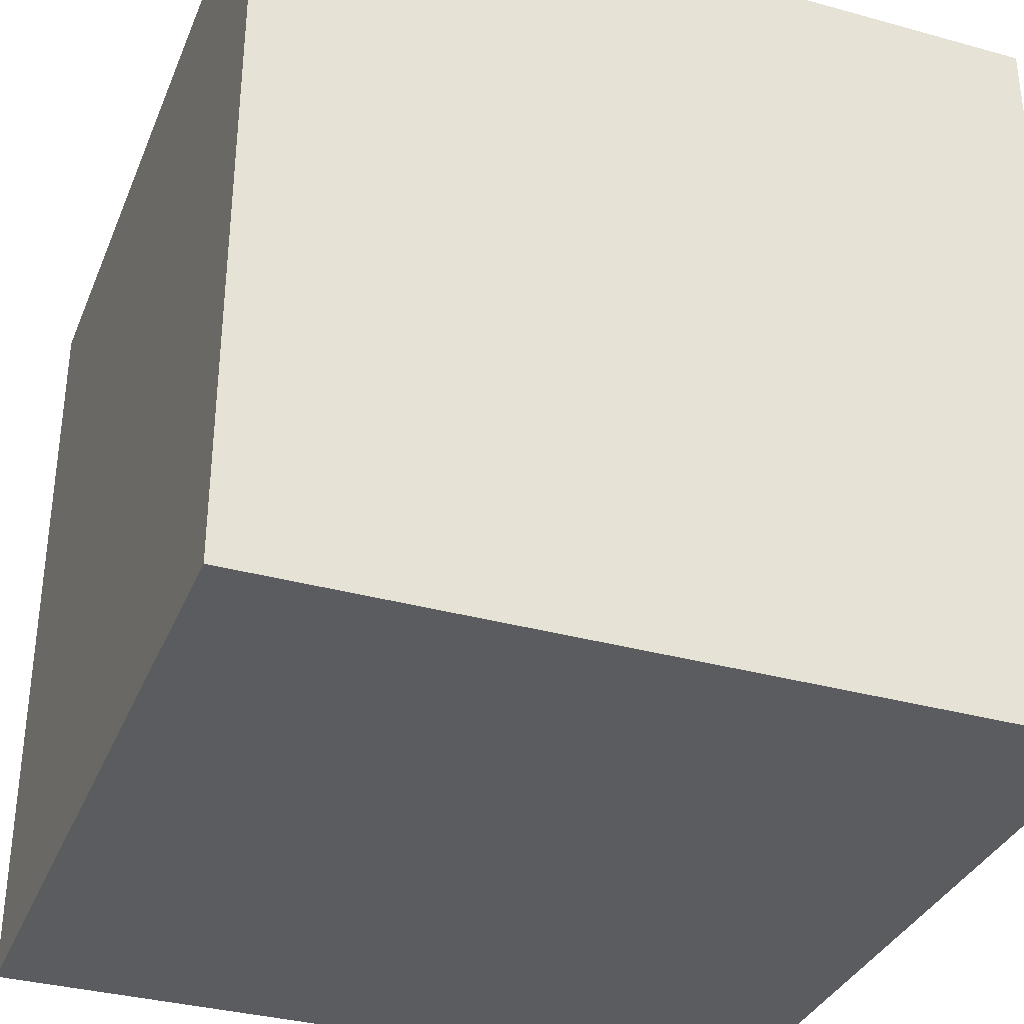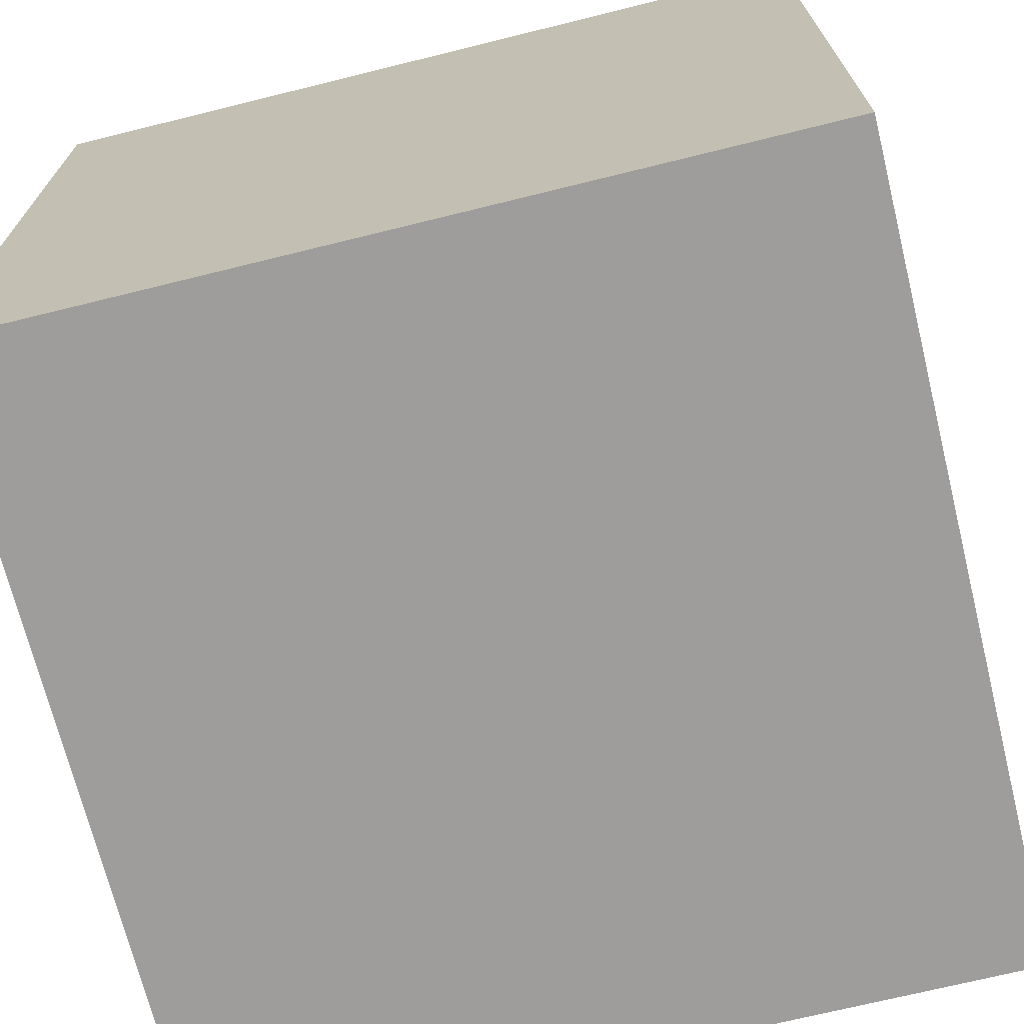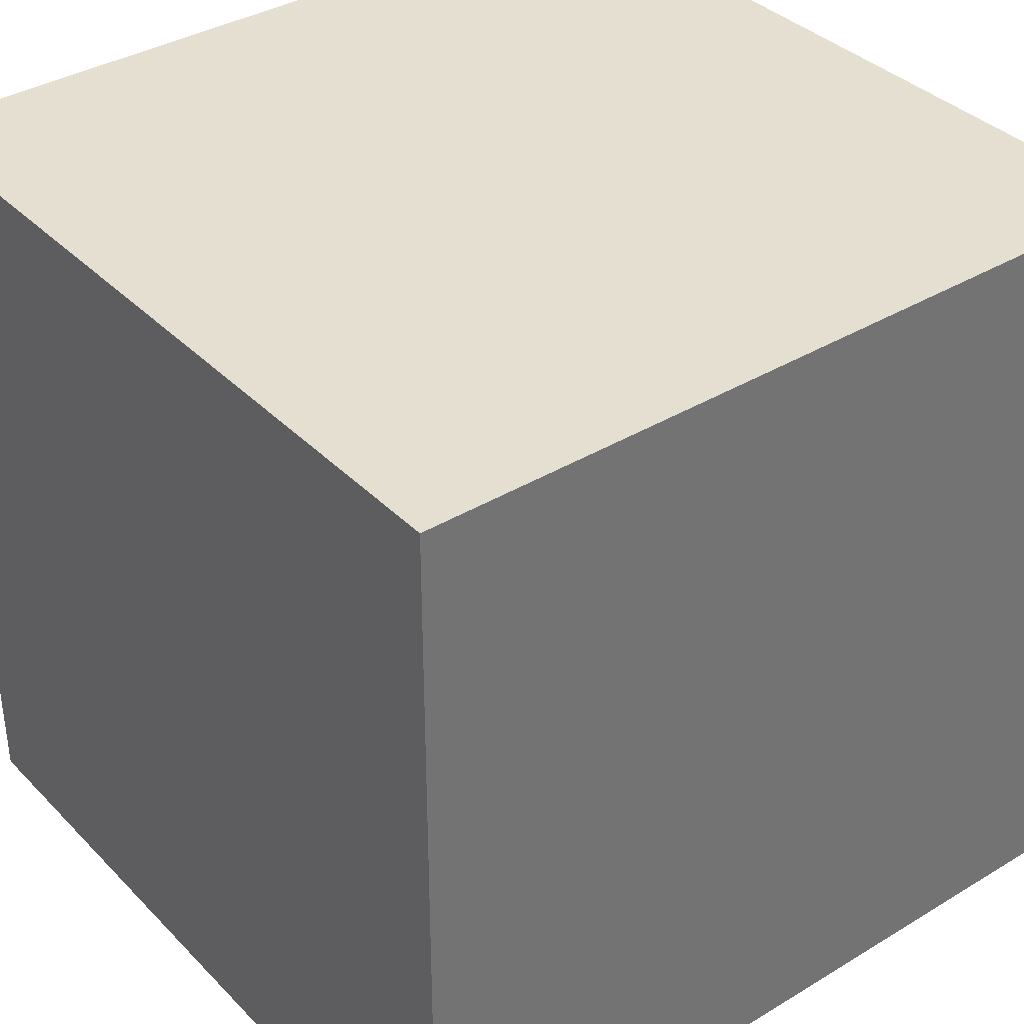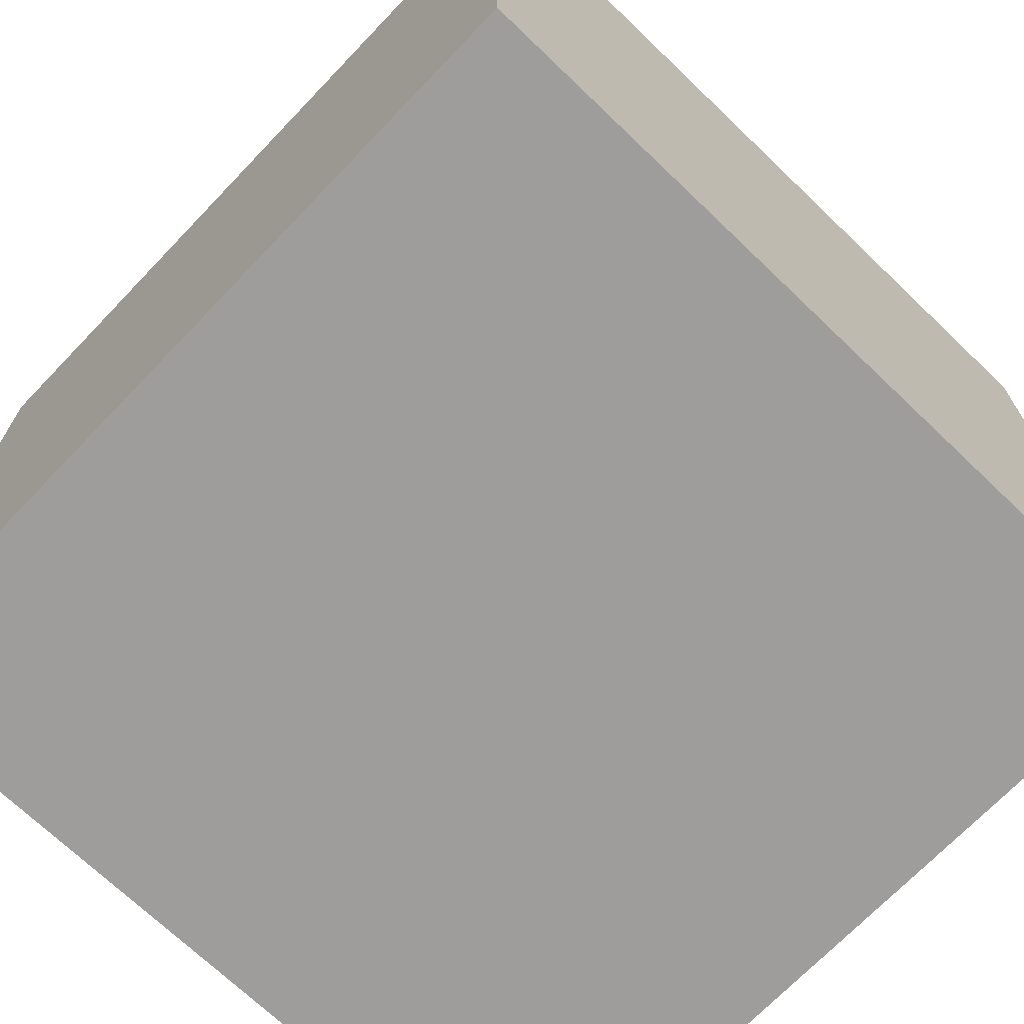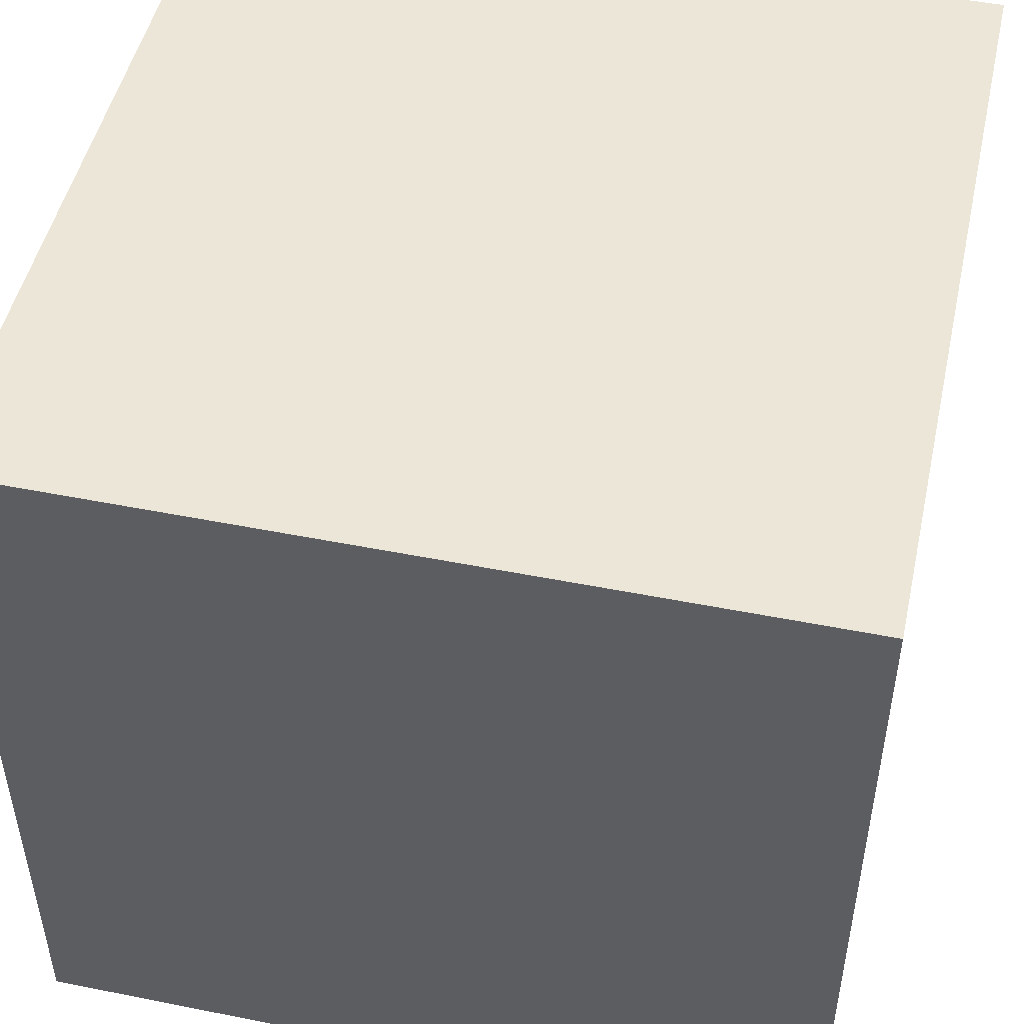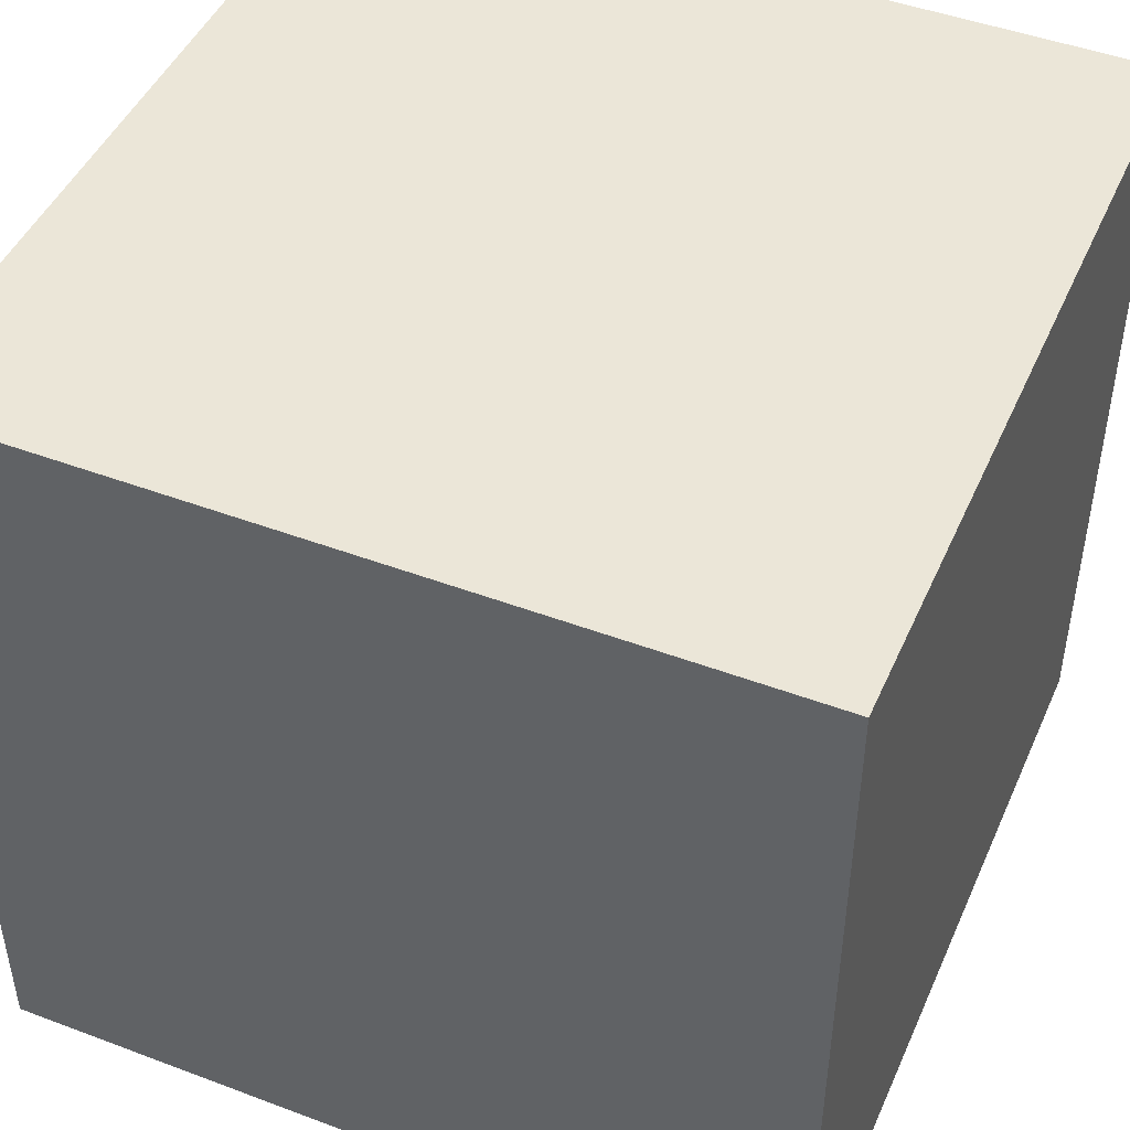
<metadata>
{"format":"obj","ext":"obj","renderer":"f3d","projection":"perspective","resolution":1024,"background":"white","views":[{"elev":-34.4,"azim":69.6,"up":"+Y"},{"elev":-70.4,"azim":13.9,"up":"+Y"},{"elev":36.8,"azim":-128.0,"up":"+Y"},{"elev":-70.7,"azim":-43.8,"up":"+Y"},{"elev":49.1,"azim":-77.5,"up":"+Y"},{"elev":46.5,"azim":113.2,"up":"+Y"}]}
</metadata>
<code>
g avatar_neon_head_mesh
v -0.22 1.989 -0.2302
v -0.22 1.989 0.232
v -0.22 1.527 0.232
v -0.22 1.527 -0.2302
v 0.2422 1.989 0.232
v 0.2422 1.989 -0.2302
v 0.2422 1.527 -0.2302
v 0.2422 1.527 0.232
v -0.22 1.989 0.232
v 0.2422 1.989 0.232
v 0.2422 1.527 0.232
v -0.22 1.527 0.232
v 0.2422 1.989 -0.2302
v -0.22 1.989 -0.2302
v -0.22 1.527 -0.2302
v 0.2422 1.527 -0.2302
v -0.22 1.989 0.232
v -0.22 1.989 -0.2302
v 0.2422 1.989 -0.2302
v 0.2422 1.989 0.232
v 0.2422 1.527 0.232
v 0.2422 1.527 -0.2302
v -0.22 1.527 -0.2302
v -0.22 1.527 0.232
g avatar_neon_head_mesh_0
f 3 2 1
f 4 3 1
f 7 6 5
f 8 7 5
f 11 10 9
f 12 11 9
f 15 14 13
f 16 15 13
f 19 18 17
f 20 19 17
f 23 22 21
f 24 23 21

</code>
